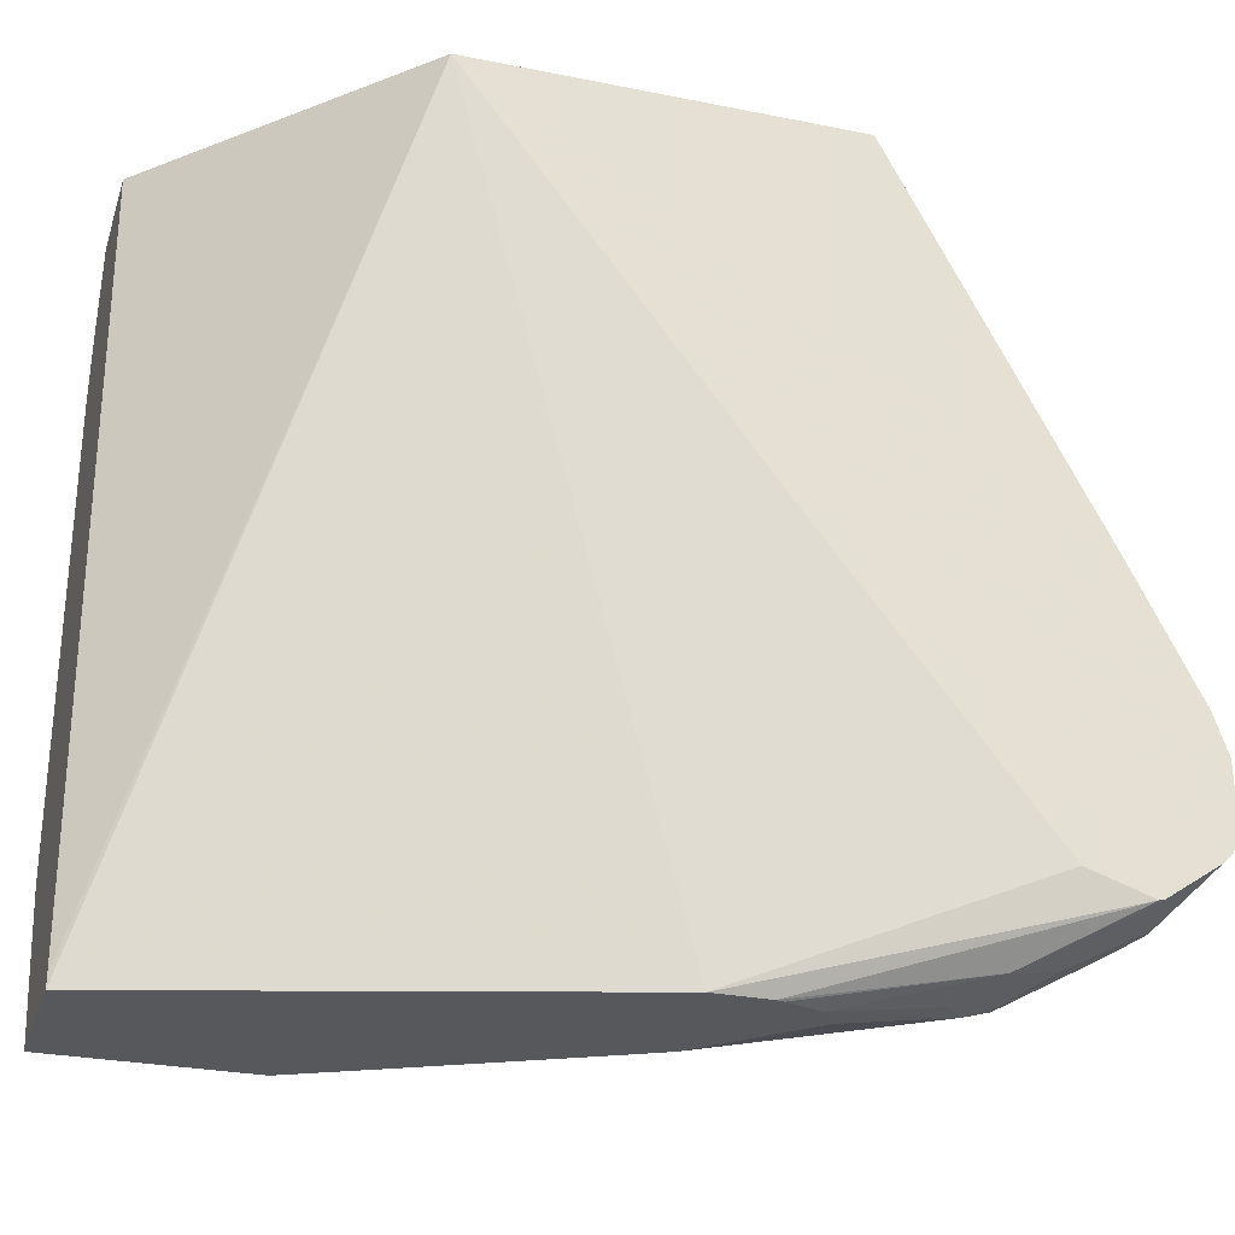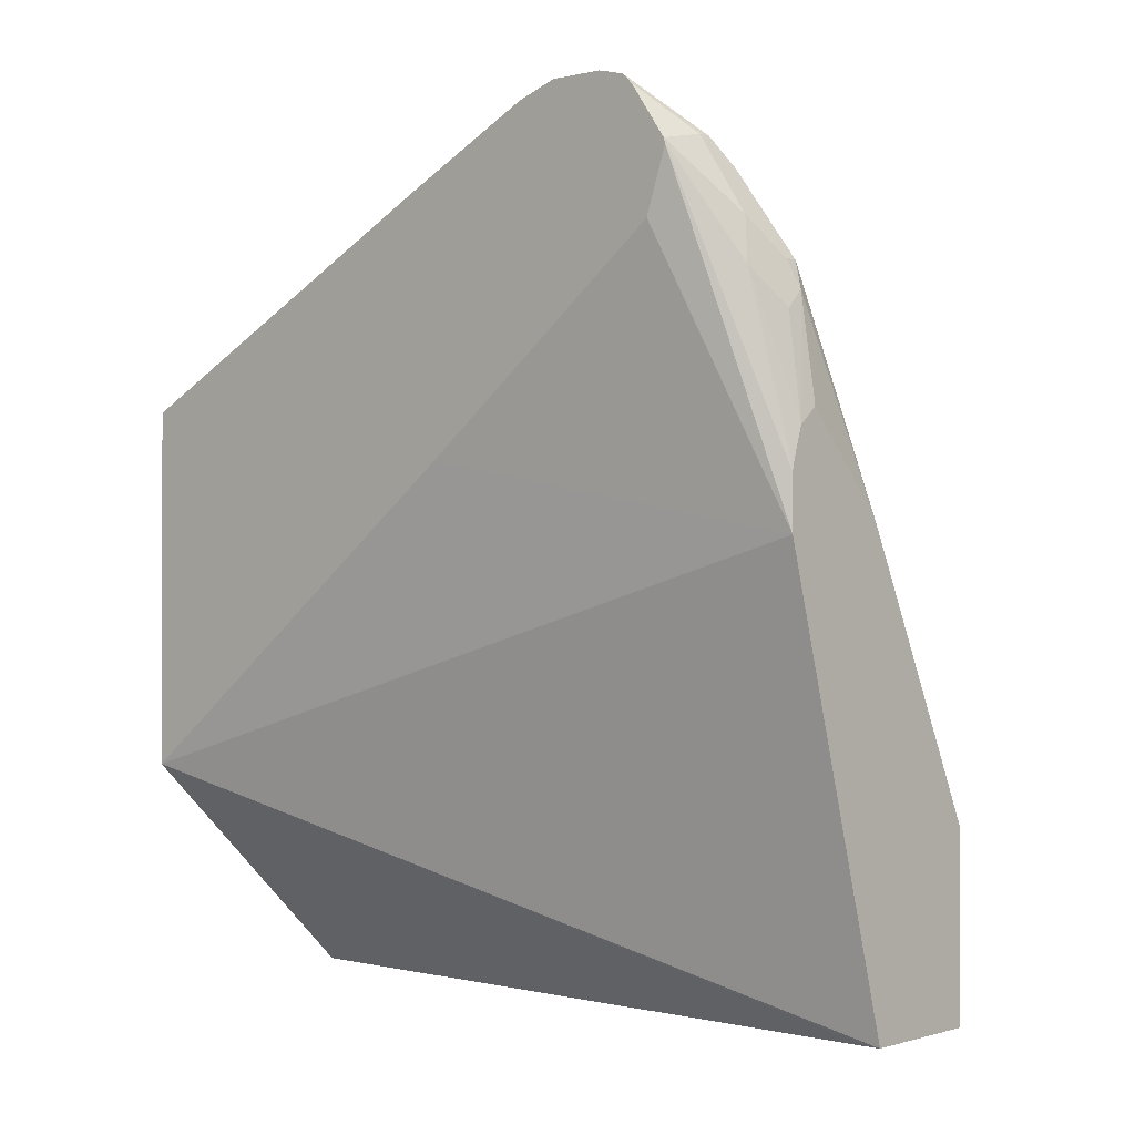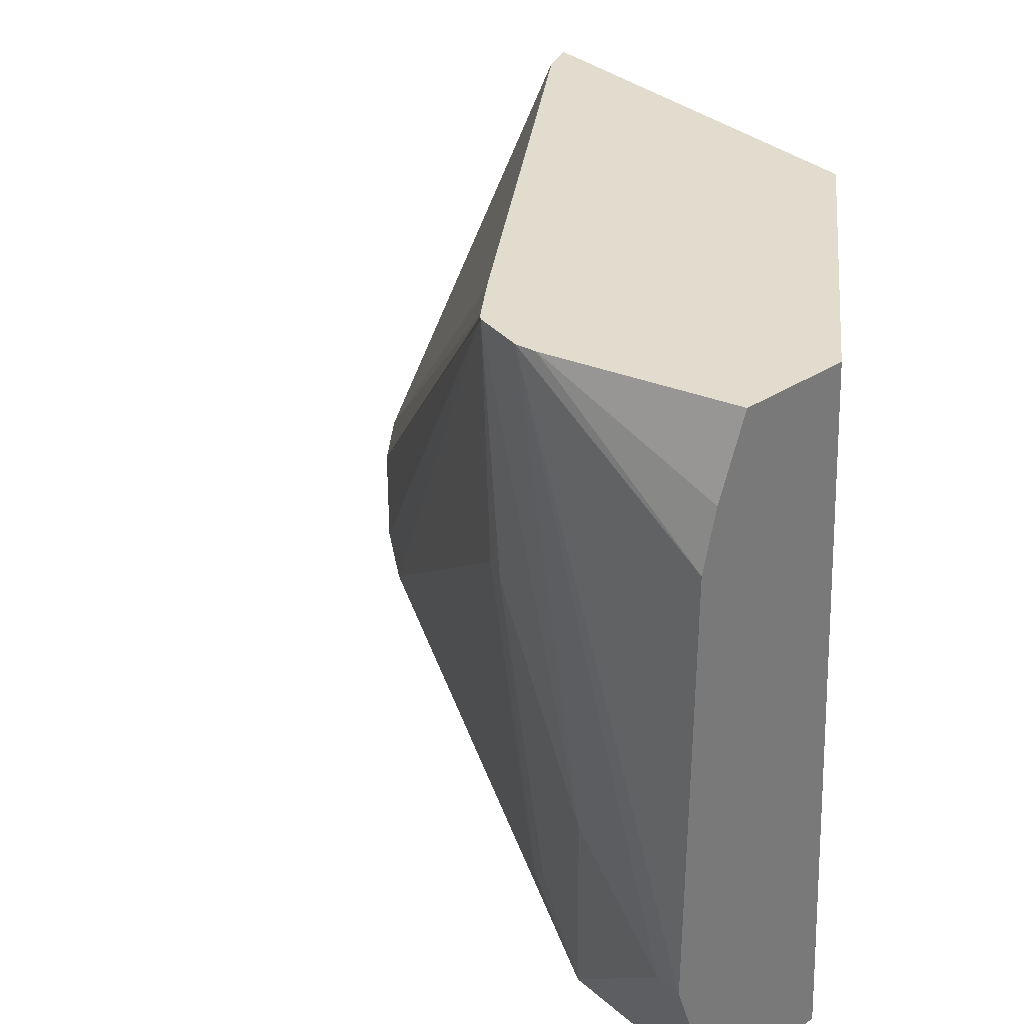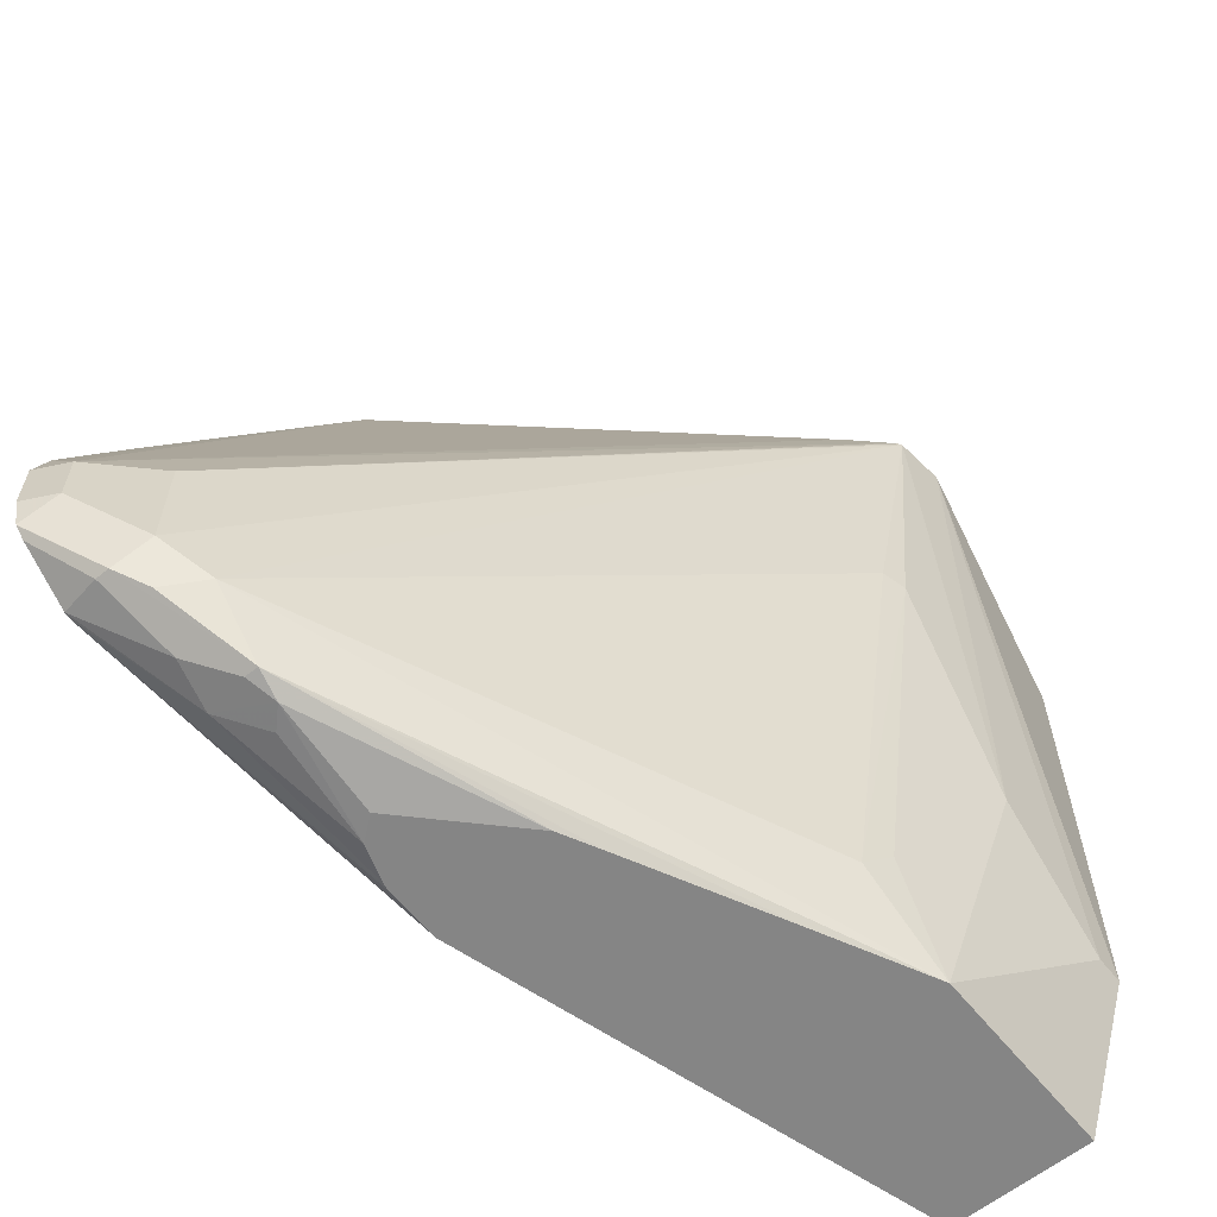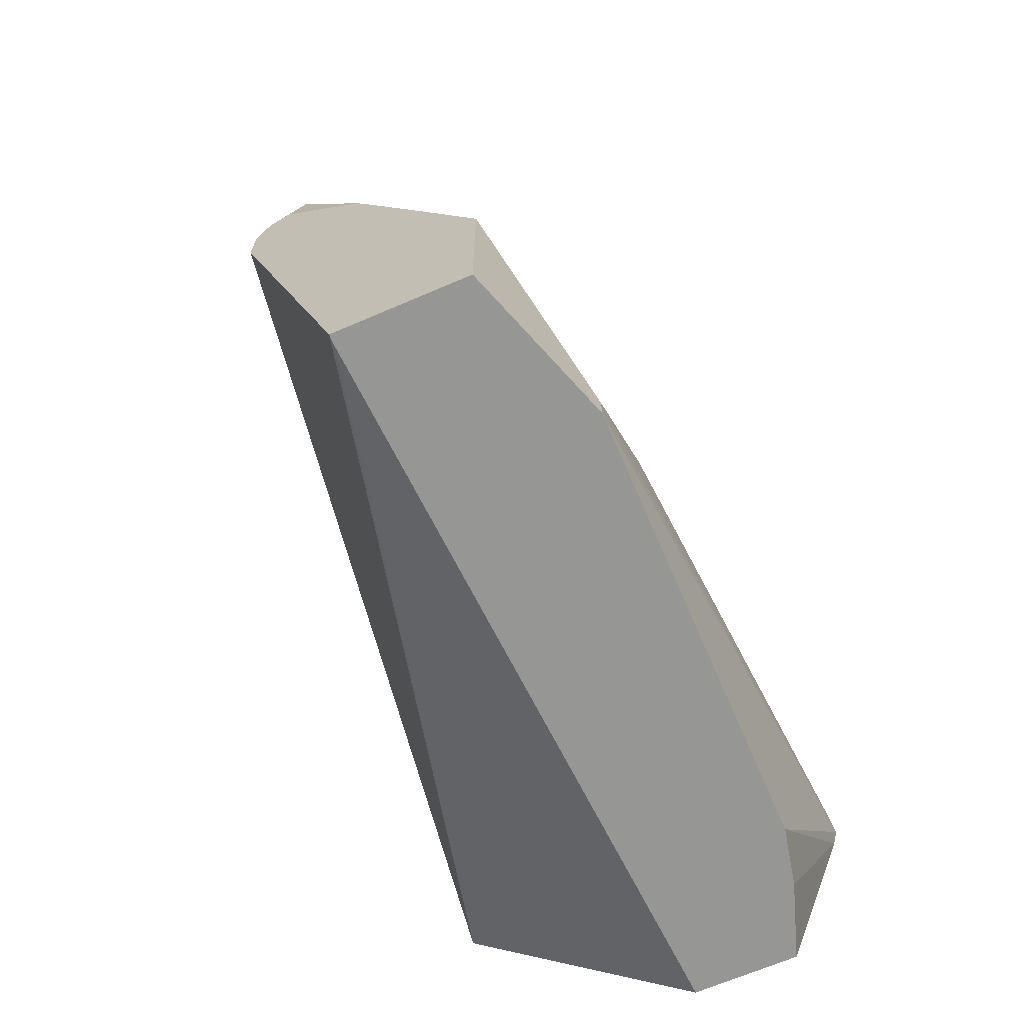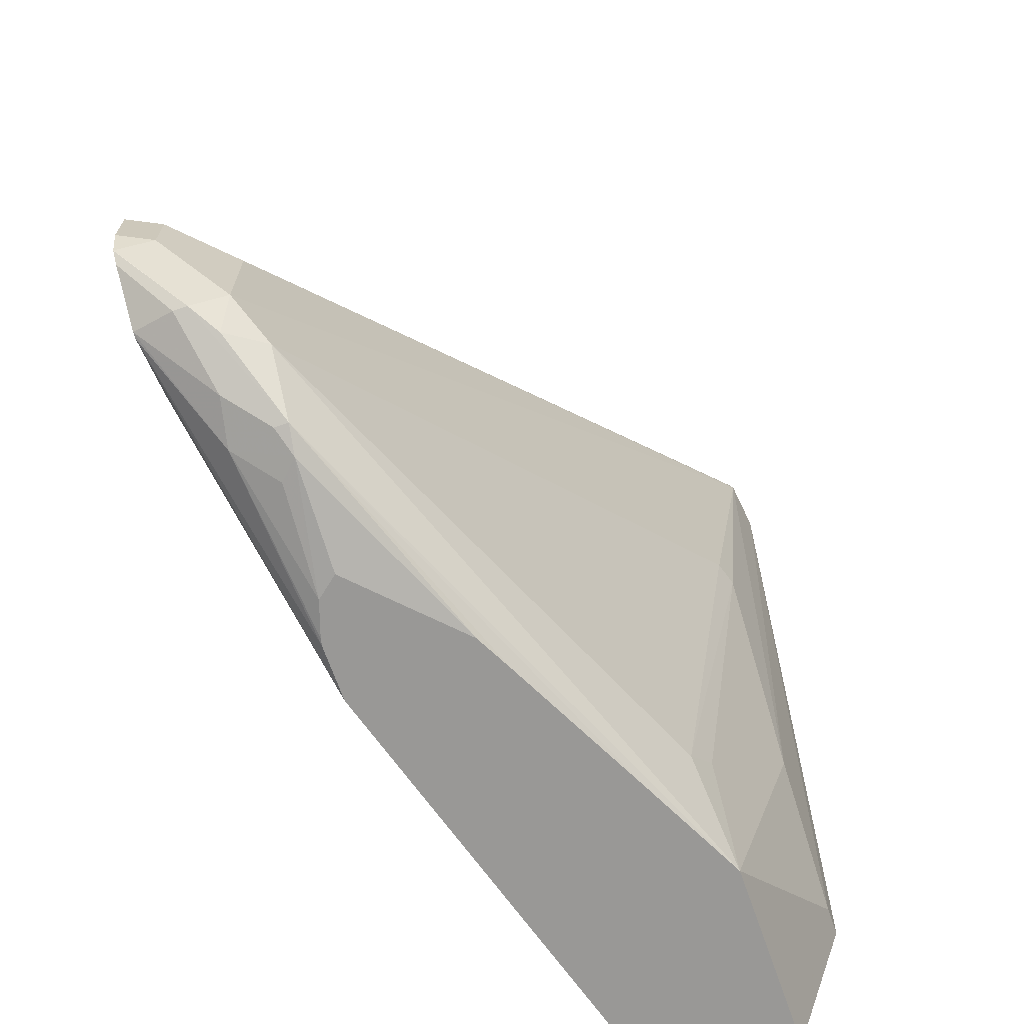
<metadata>
{"format":"obj","ext":"obj","renderer":"f3d","projection":"perspective","resolution":1024,"background":"white","views":[{"elev":-28.4,"azim":73.2,"up":"+Z"},{"elev":-0.7,"azim":130.9,"up":"+Y"},{"elev":34.0,"azim":-41.0,"up":"+Z"},{"elev":-61.8,"azim":-141.1,"up":"+Z"},{"elev":-67.7,"azim":-156.7,"up":"+Y"},{"elev":-68.6,"azim":-160.8,"up":"+Z"}]}
</metadata>
<code>
v -0.2521 -0.07223 0.06362
v -0.2623 -0.07223 0.03365
v -0.2116 -0.07223 0.06362
v -0.2768 -0.007476 0.06362
v -0.2652 -0.07223 0.02056
v -0.195 -0.07223 -0.2215
v -0.1184 0.01579 0.06362
v -0.2787 2.916e-05 0.06362
v -0.2674 -0.07223 0.01051
v -0.195 -0.07223 -0.2257
v -0.144 0.1029 -0.2257
v -0.1184 0.131 -0.08733
v -0.1184 0.1559 0.06362
v -0.2766 0.01868 0.06362
v -0.2674 -0.02057 -0.1234
v -0.2674 -0.0617 -0.1646
v -0.2674 -0.07223 -0.1646
v -0.2469 -0.07223 -0.2257
v -0.144 0.1234 -0.2257
v -0.1184 0.2313 -0.1929
v -0.1184 0.2079 -0.1852
v -0.1184 0.2288 -0.07727
v -0.1297 0.1502 0.06362
v -0.2674 0.0206 -0.04116
v -0.2757 0.01995 0.06362
v -0.1509 0.2331 -0.144
v -0.1509 0.2331 -0.1852
v -0.1595 0.216 -0.1954
v -0.2645 0.02898 -0.03926
v -0.2469 0.0206 -0.1852
v -0.2469 2.916e-05 -0.2257
v -0.1446 0.1262 -0.2257
v -0.1372 0.192 -0.2126
v -0.1184 0.2335 -0.1924
v -0.1184 0.2339 -0.08733
v -0.1303 0.1508 0.06172
v -0.2612 0.03375 0.06362
v -0.2417 0.03086 -0.1954
v -0.2745 0.02131 0.06362
v -0.1303 0.2537 -0.144
v -0.1303 0.2537 -0.1646
v -0.1184 0.2571 -0.1748
v -0.1389 0.2366 -0.1954
v -0.1466 0.2263 -0.2006
v -0.1595 0.1954 -0.216
v -0.2265 0.04116 -0.2257
v -0.1489 0.1391 -0.2257
v -0.1509 0.1783 -0.2194
v -0.1577 0.1852 -0.2194
v -0.1406 0.2091 -0.2091
v -0.1337 0.2366 -0.1954
v -0.1184 0.2532 -0.1788
v -0.1184 0.2494 -0.1184
v -0.1303 0.2331 -0.1028
v -0.1184 0.2544 -0.1285
v -0.1184 0.2597 -0.144
v -0.1184 0.2597 -0.1646
v -0.1184 0.257 -0.175
v -0.1543 0.1954 -0.216
v -0.192 0.1097 -0.2257
v -0.1993 0.09562 -0.2257
v -0.2059 0.08229 -0.2257
v -0.1569 0.1457 -0.2257
f 28 44 45
f 27 41 42
f 27 42 43
f 27 44 28
f 28 45 31
f 33 49 50
f 28 38 29
f 30 38 31
f 31 45 46
f 32 47 33
f 33 48 49
f 28 31 38
f 26 39 40
f 15 31 16
f 26 40 41
f 25 39 26
f 24 38 30
f 24 29 38
f 23 36 37
f 22 36 23
f 22 35 36
f 20 33 34
f 19 33 20
f 19 32 33
f 16 18 17
f 16 31 18
f 33 50 34
f 26 41 27
f 33 47 48
f 43 45 44
f 34 50 51
f 15 30 31
f 50 59 51
f 49 63 60
f 49 59 50
f 47 49 48
f 47 63 49
f 45 62 46
f 45 61 62
f 45 60 61
f 45 49 60
f 45 59 49
f 43 59 45
f 43 51 59
f 43 52 51
f 43 58 52
f 42 58 43
f 41 57 42
f 40 54 53
f 40 57 41
f 40 56 57
f 40 55 56
f 40 53 55
f 37 40 39
f 37 54 40
f 36 54 37
f 36 53 54
f 35 53 36
f 34 51 52
f 15 24 30
f 27 43 44
f 14 28 29
f 7 34 52
f 7 20 34
f 7 21 20
f 7 12 21
f 7 11 12
f 7 10 11
f 6 10 7
f 4 9 5
f 4 8 9
f 3 6 7
f 2 4 5
f 1 4 2
f 1 8 4
f 7 52 58
f 1 14 8
f 1 39 25
f 1 37 39
f 1 23 37
f 1 13 23
f 1 7 13
f 1 3 7
f 1 10 6
f 1 18 10
f 1 17 18
f 1 9 17
f 1 5 9
f 1 2 5
f 14 29 24
f 1 25 14
f 7 58 42
f 1 6 3
f 7 57 56
f 14 27 28
f 7 42 57
f 14 26 27
f 14 25 26
f 14 24 15
f 11 21 12
f 11 20 21
f 11 19 20
f 10 19 11
f 10 32 19
f 10 47 32
f 10 63 47
f 10 60 63
f 10 61 60
f 13 22 23
f 10 46 62
f 10 62 61
f 7 53 35
f 7 22 13
f 8 14 15
f 8 15 16
f 7 35 22
f 8 16 17
f 8 17 9
f 10 18 31
f 10 31 46
f 7 56 55
f 7 55 53

</code>
